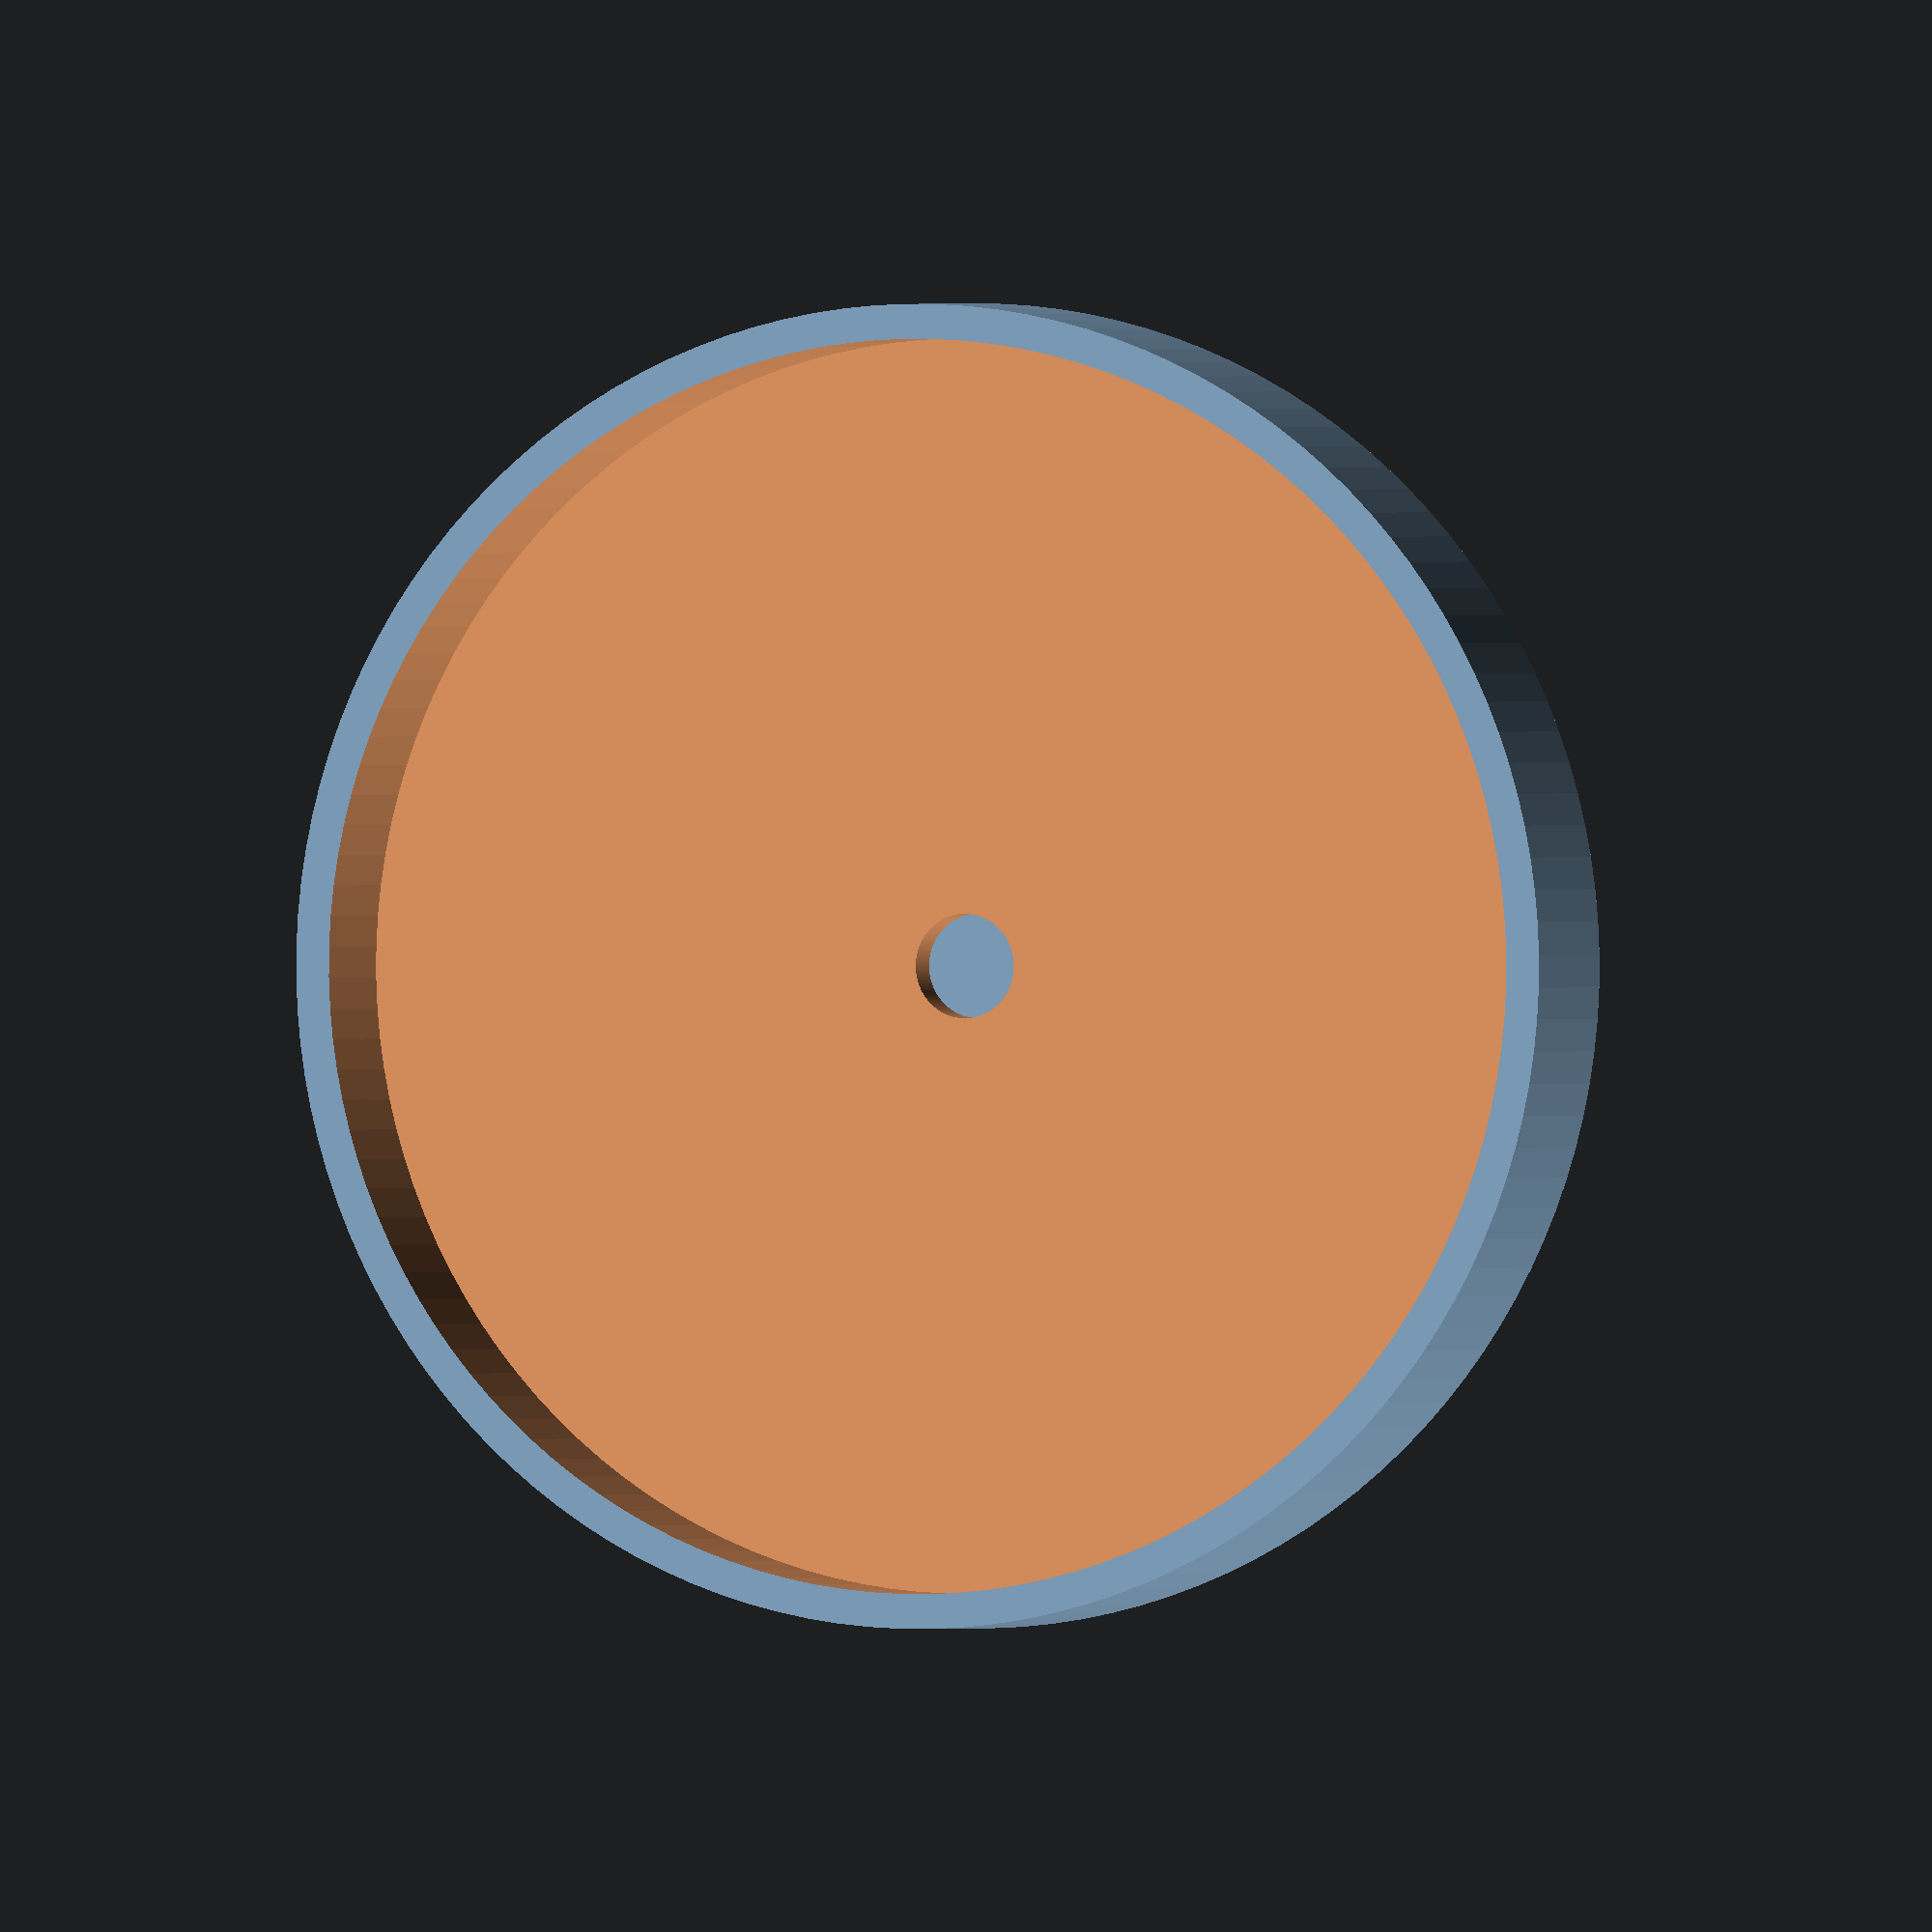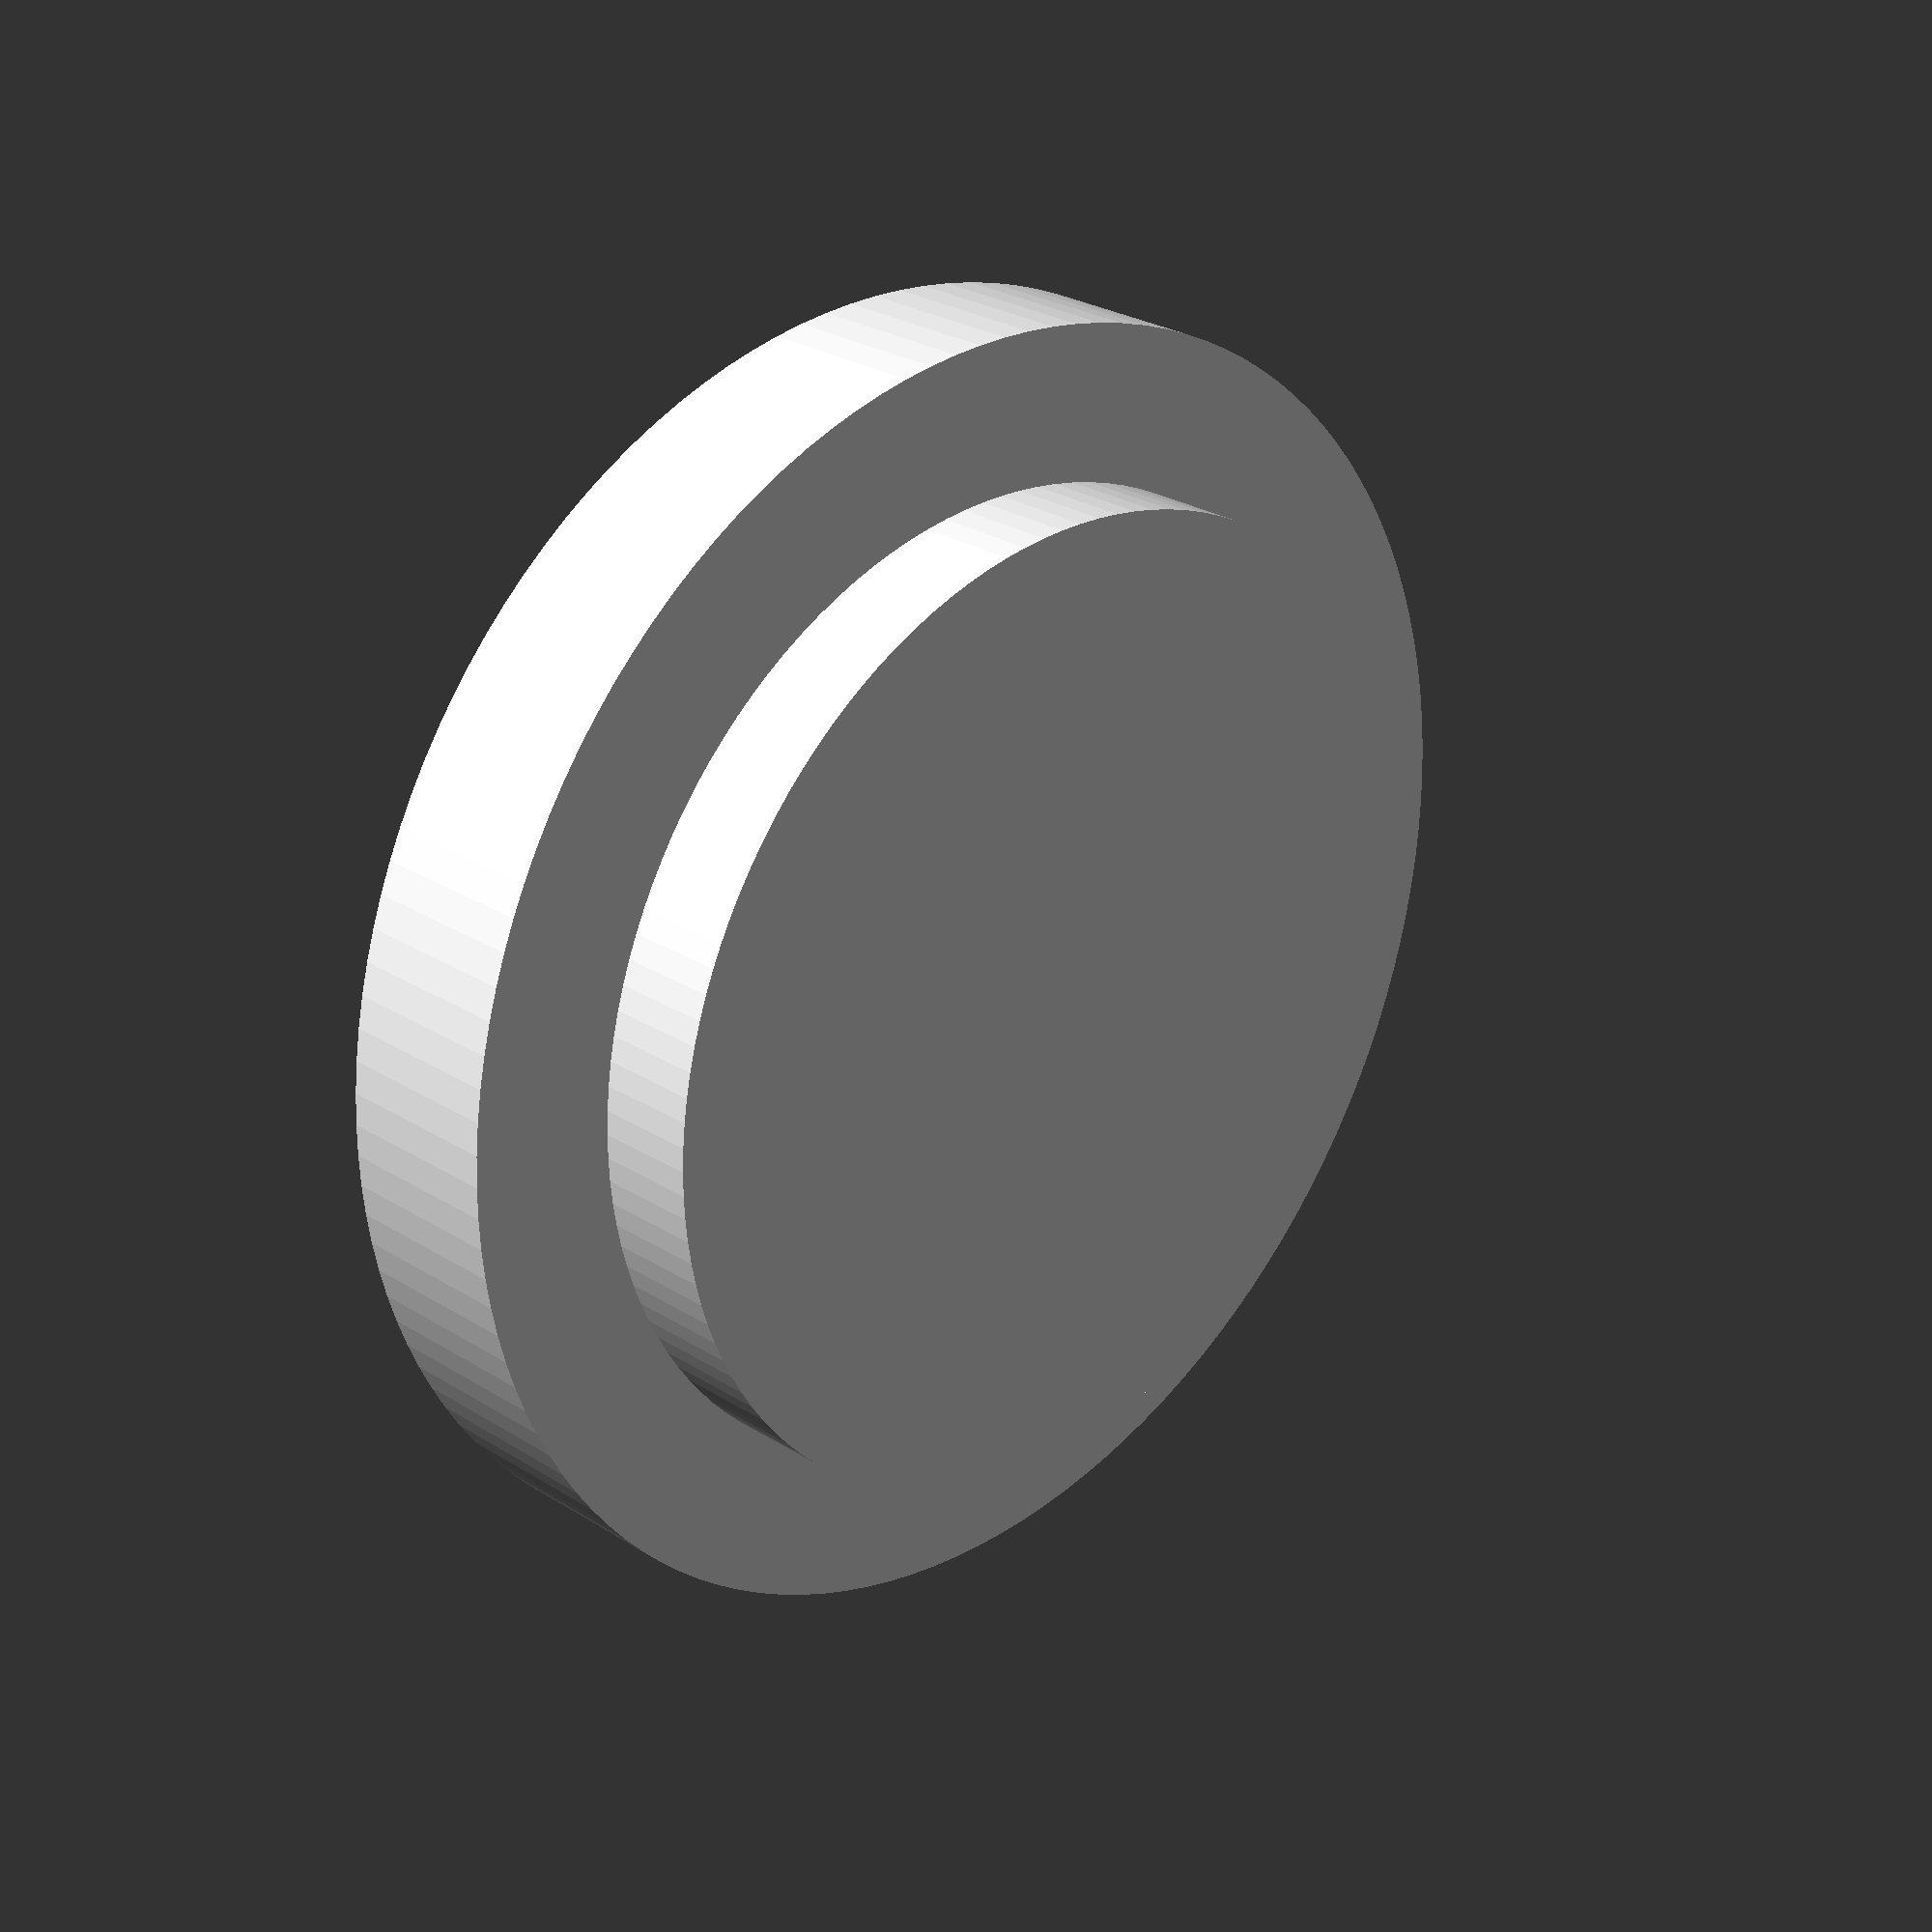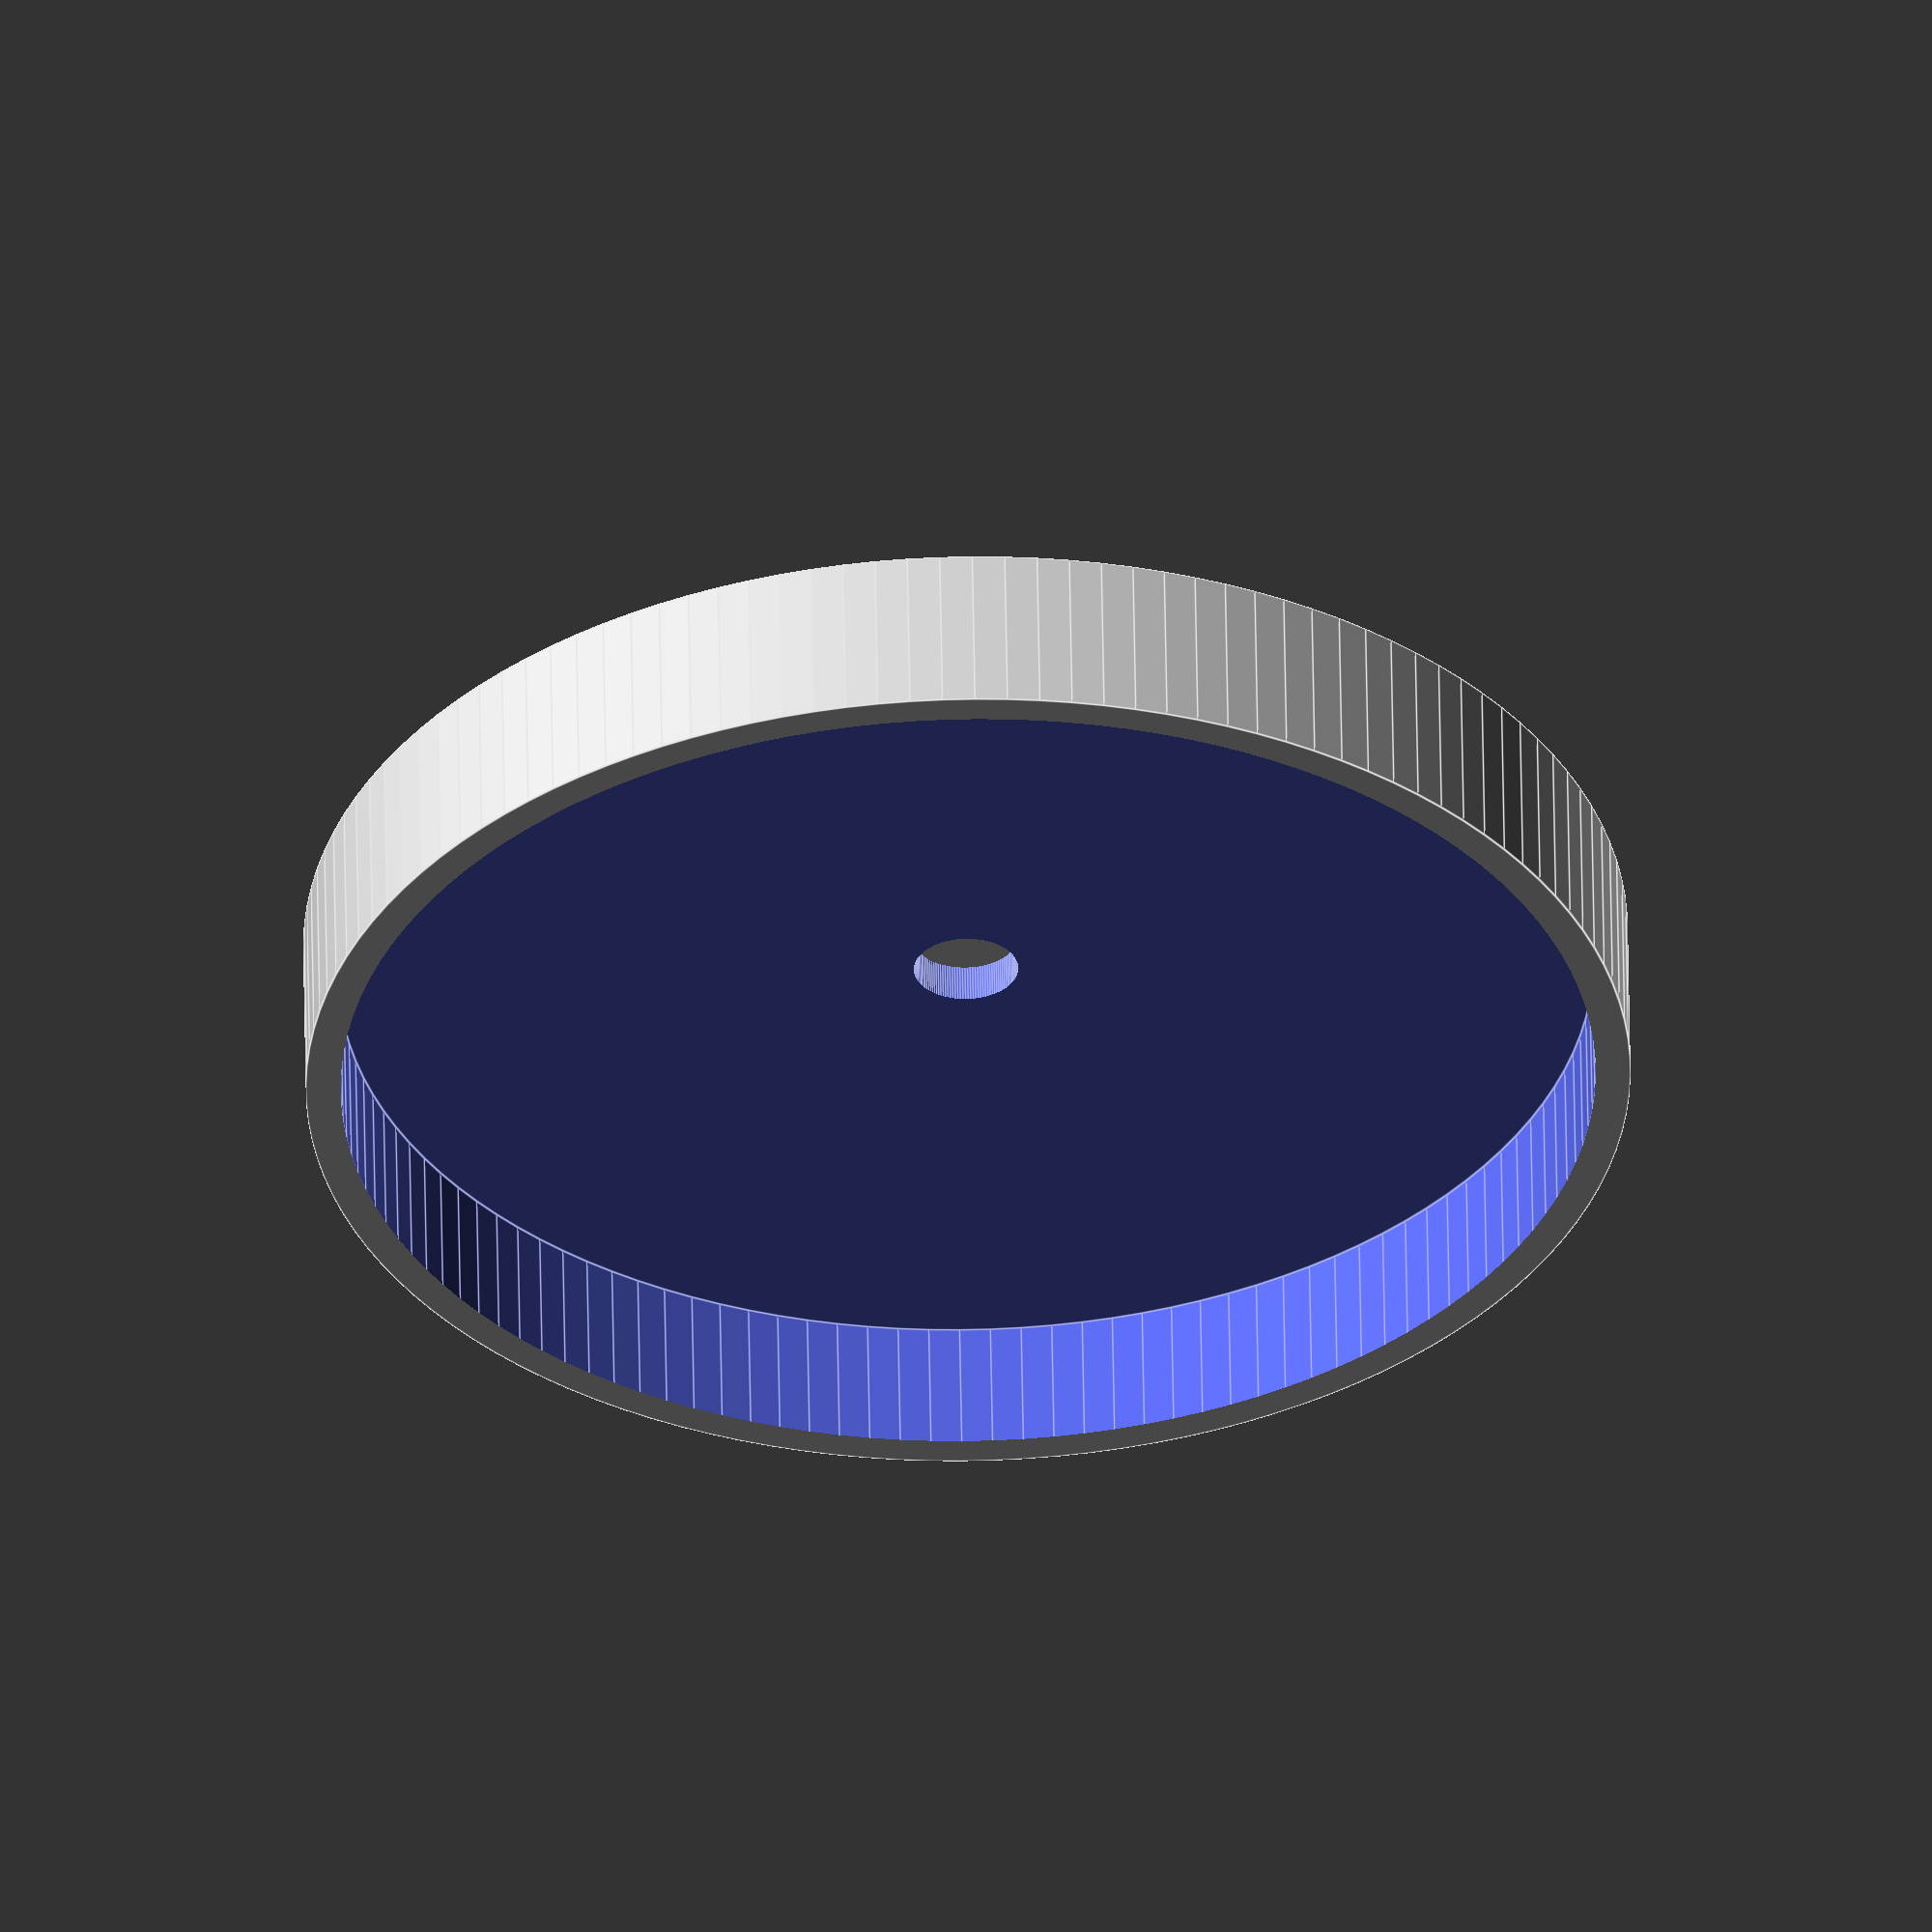
<openscad>

cylinder(d=29, h=3, $fn=128);
difference() {
translate([0,0,3])
cylinder(d=38, h=5, $fn=128);
translate([0,0,4.1])
cylinder(d=36, h=4, $fn=128);
translate([0,0,2])
cylinder(d=3, h=3, $fn=128);
}
</openscad>
<views>
elev=359.8 azim=246.4 roll=20.3 proj=o view=solid
elev=333.9 azim=187.0 roll=135.0 proj=p view=solid
elev=305.1 azim=318.4 roll=359.1 proj=o view=edges
</views>
